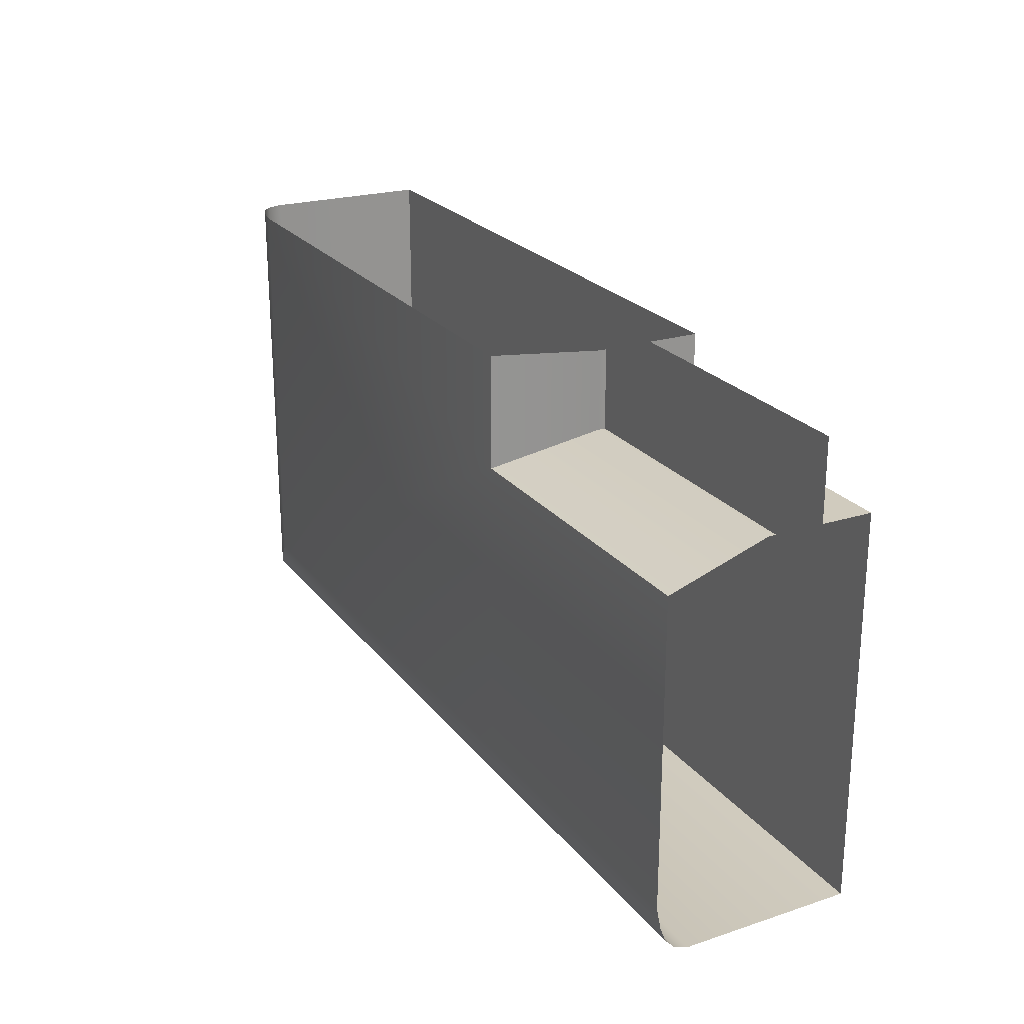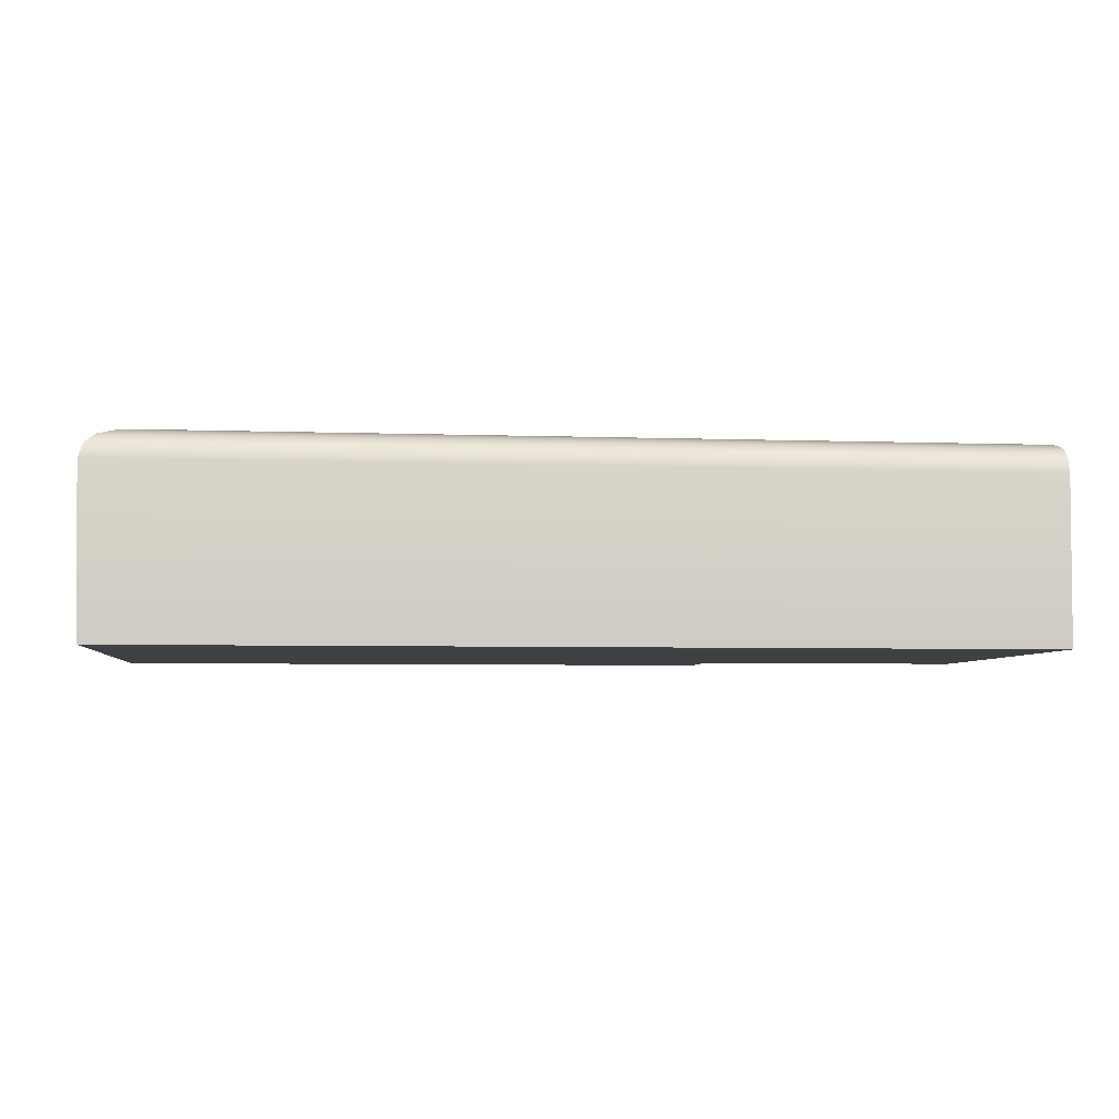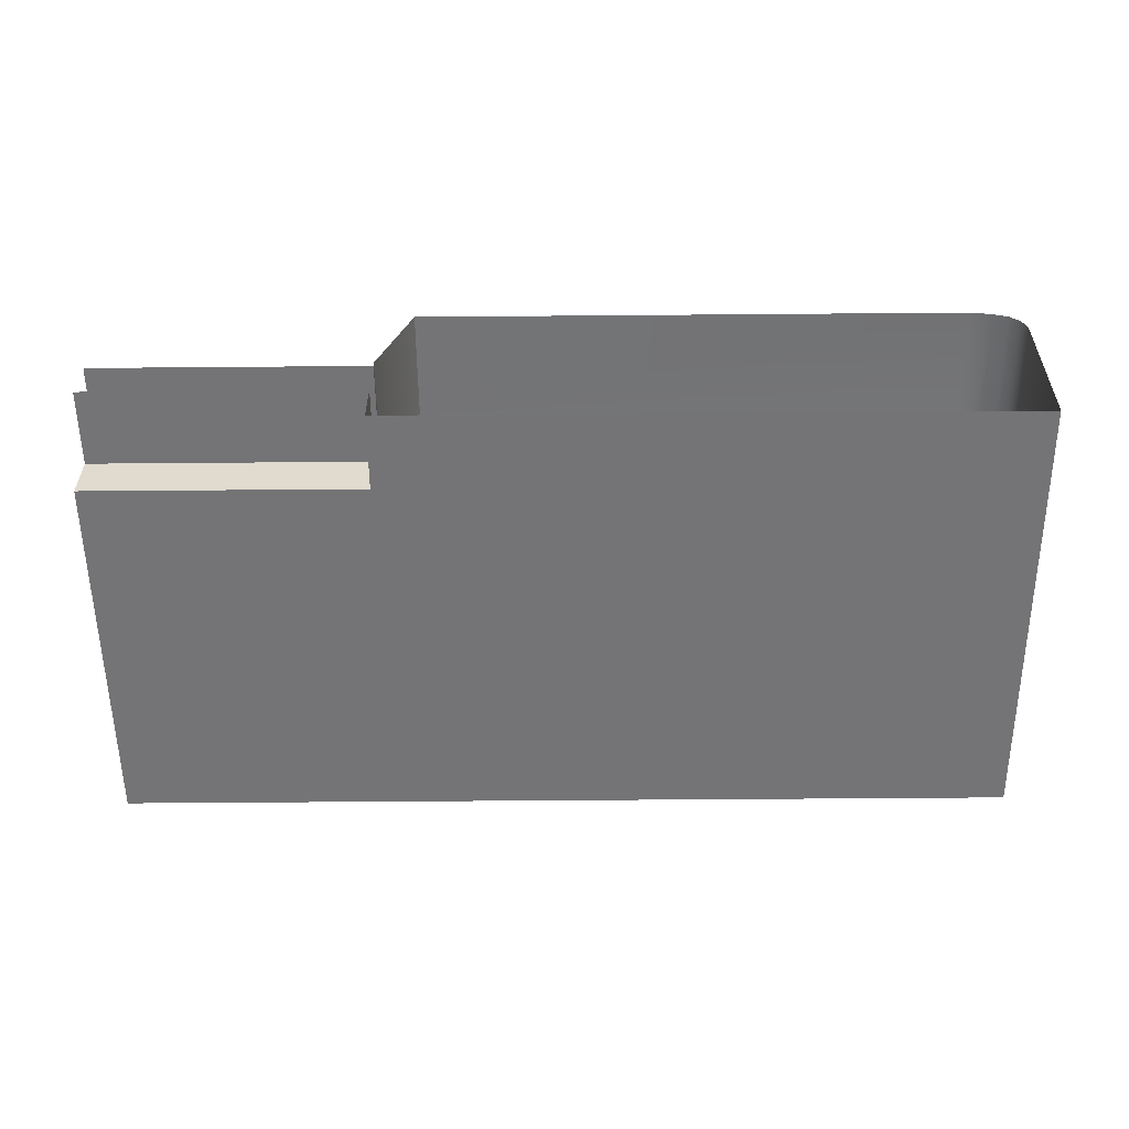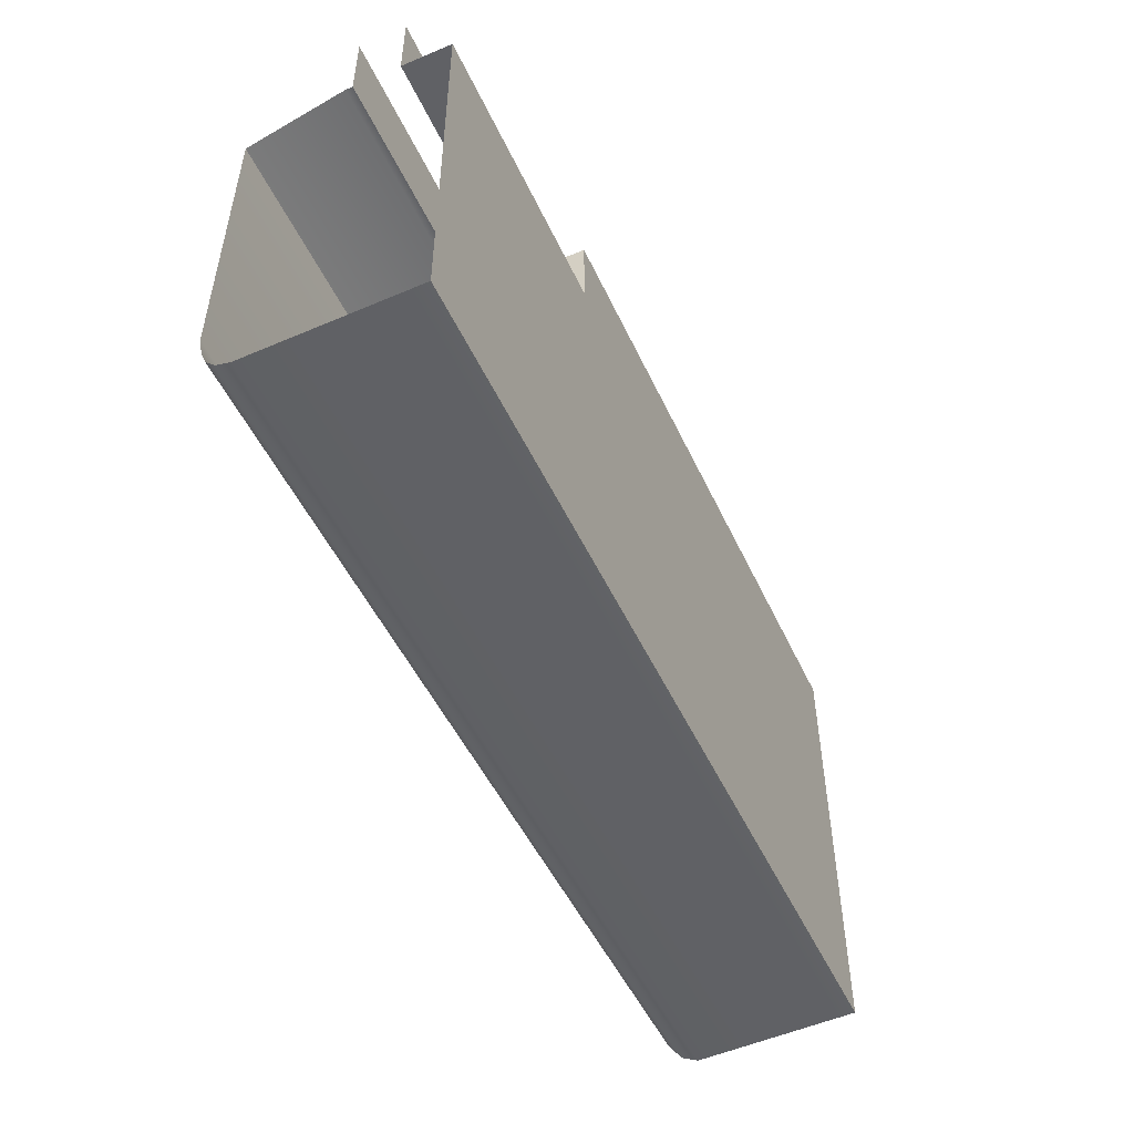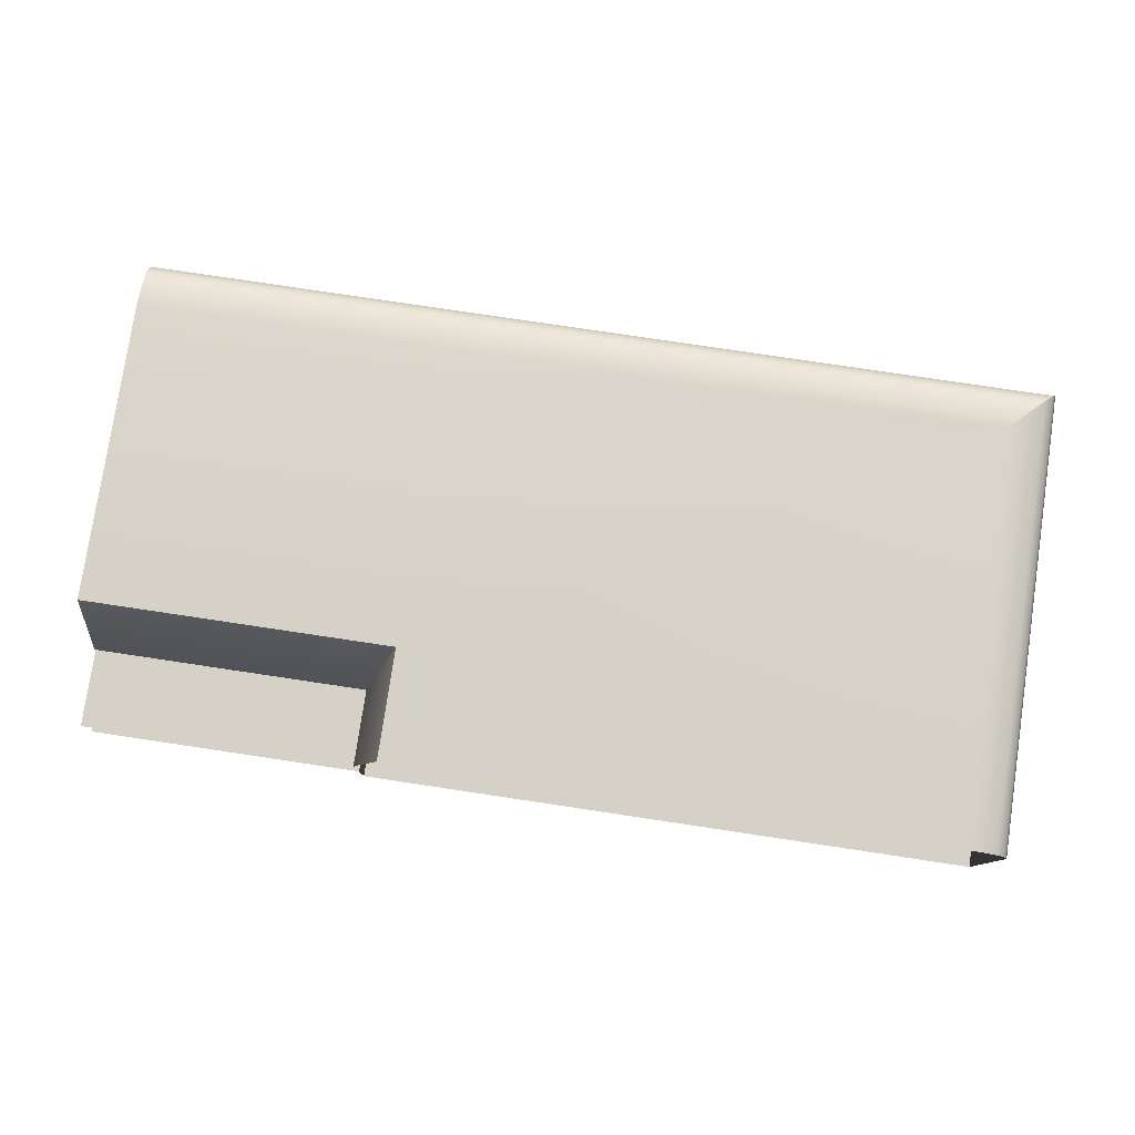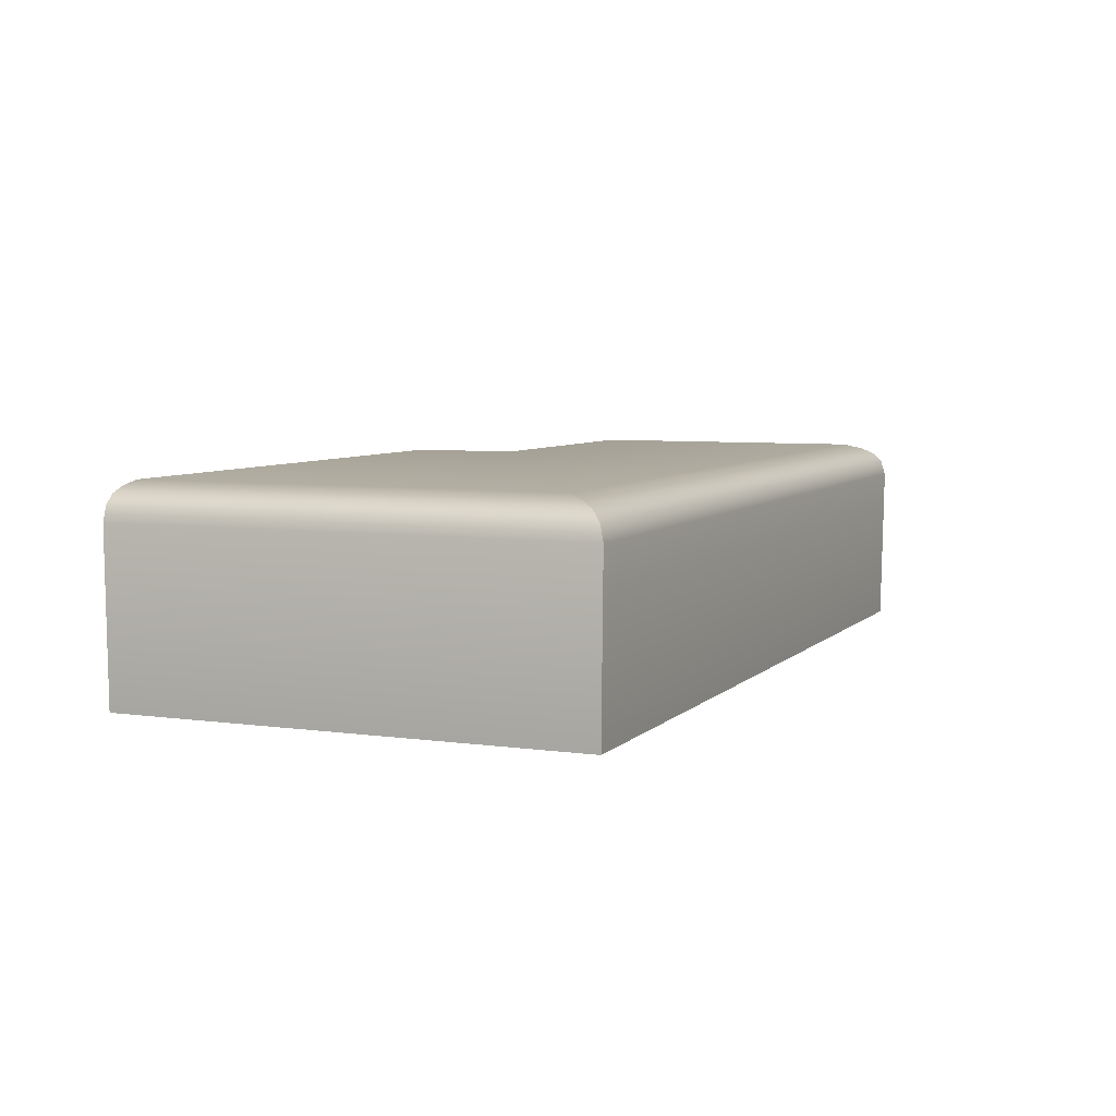
<metadata>
{"format":"obj","ext":"obj","renderer":"f3d","projection":"perspective","resolution":1024,"background":"white","views":[{"elev":23.3,"azim":62.1,"up":"+Y"},{"elev":-5.1,"azim":-6.4,"up":"+Z"},{"elev":-56.3,"azim":-179.5,"up":"+Z"},{"elev":-50.4,"azim":114.5,"up":"+Y"},{"elev":78.7,"azim":-171.5,"up":"+Z"},{"elev":6.1,"azim":-67.1,"up":"+Z"}]}
</metadata>
<code>
o DF_21_BL2/DF_21_BL/mesh41/mesh41-geometry#mesh41-geometry
v -0.3572 -0.5448 0.528
v -0.3989 -0.5463 0.5265
v -0.3572 -0.5463 0.5265
v -0.4004 -0.5448 0.528
v -0.3981 -0.5471 0.5241
v -0.3572 -0.5425 0.5289
v -0.5009 -0.5463 0.5265
v -0.3572 -0.5471 0.5241
v -0.4027 -0.5425 0.5289
v -0.4993 -0.5448 0.528
v -0.3572 -0.5467 0.498
v -0.5016 -0.5471 0.5241
v -0.3572 -0.5391 0.5296
v -0.497 -0.5425 0.5289
v -0.5009 -0.4741 0.5265
v -0.3985 -0.5467 0.498
v -0.5016 -0.4741 0.5241
v -0.5012 -0.5467 0.498
v -0.4061 -0.5391 0.5296
v -0.4936 -0.5391 0.5296
v -0.4993 -0.4741 0.528
v -0.401 -0.5442 0.498
v -0.5012 -0.4741 0.498
v -0.3572 -0.4916 0.5296
v -0.497 -0.4741 0.5289
v -0.3572 -0.4864 0.498
v -0.4061 -0.4916 0.5296
v -0.4936 -0.4741 0.5296
v -0.401 -0.4864 0.498
v -0.401 -0.4864 0.5144
v -0.3572 -0.4864 0.5059
v -0.401 -0.4741 0.498
v -0.3572 -0.4864 0.5144
v -0.4061 -0.4741 0.5296
v -0.401 -0.4864 0.5059
v -0.401 -0.4864 0.5133
v -0.401 -0.4741 0.5144
v -0.3572 -0.4741 0.5059
v -0.401 -0.4741 0.5059
v -0.3572 -0.4864 0.5133
v -0.401 -0.4741 0.5133
v -0.3572 -0.4741 0.5133
f 1 2 3
f 2 1 4
f 5 3 2
f 6 4 1
f 4 7 2
f 3 5 8
f 7 5 2
f 4 6 9
f 7 4 10
f 5 11 8
f 5 7 12
f 13 9 6
f 14 4 9
f 4 14 10
f 10 15 7
f 11 5 16
f 7 17 12
f 18 5 12
f 9 13 19
f 9 20 14
f 14 21 10
f 15 10 21
f 17 7 15
f 5 18 16
f 22 11 16
f 23 12 17
f 12 23 18
f 24 19 13
f 20 9 19
f 20 25 14
f 21 14 25
f 23 16 18
f 11 22 26
f 16 23 22
f 19 24 27
f 27 20 19
f 25 20 28
f 26 22 29
f 22 23 29
f 24 30 27
f 20 27 28
f 29 31 26
f 29 23 32
f 30 24 33
f 30 34 27
f 28 27 34
f 31 29 35
f 32 35 29
f 33 36 30
f 34 30 37
f 35 38 31
f 35 32 39
f 36 33 40
f 41 30 36
f 30 41 37
f 38 35 39
f 42 36 40
f 36 42 41
f 3 2 1
f 4 1 2
f 2 3 5
f 1 4 6
f 2 7 4
f 8 5 3
f 2 5 7
f 9 6 4
f 10 4 7
f 8 11 5
f 12 7 5
f 6 9 13
f 9 4 14
f 10 14 4
f 7 15 10
f 16 5 11
f 12 17 7
f 12 5 18
f 19 13 9
f 14 20 9
f 10 21 14
f 21 10 15
f 15 7 17
f 16 18 5
f 16 11 22
f 17 12 23
f 18 23 12
f 13 19 24
f 19 9 20
f 14 25 20
f 25 14 21
f 18 16 23
f 26 22 11
f 22 23 16
f 27 24 19
f 19 20 27
f 28 20 25
f 29 22 26
f 29 23 22
f 27 30 24
f 28 27 20
f 26 31 29
f 32 23 29
f 33 24 30
f 27 34 30
f 34 27 28
f 35 29 31
f 29 35 32
f 30 36 33
f 37 30 34
f 31 38 35
f 39 32 35
f 40 33 36
f 36 30 41
f 37 41 30
f 39 35 38
f 40 36 42
f 41 42 36

</code>
